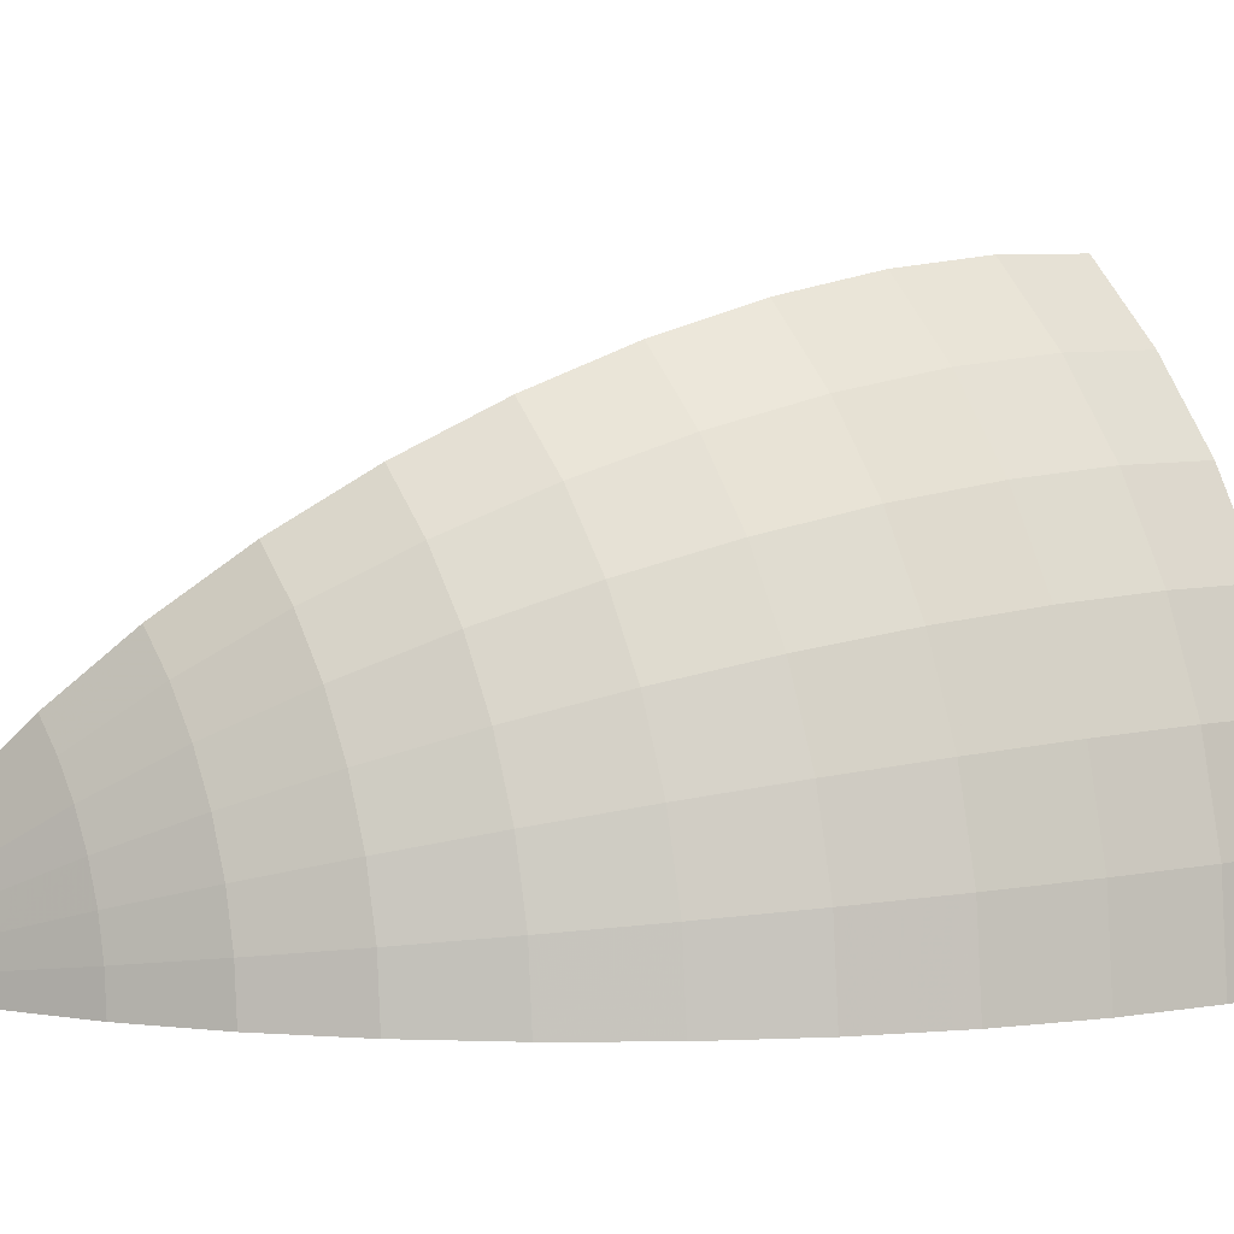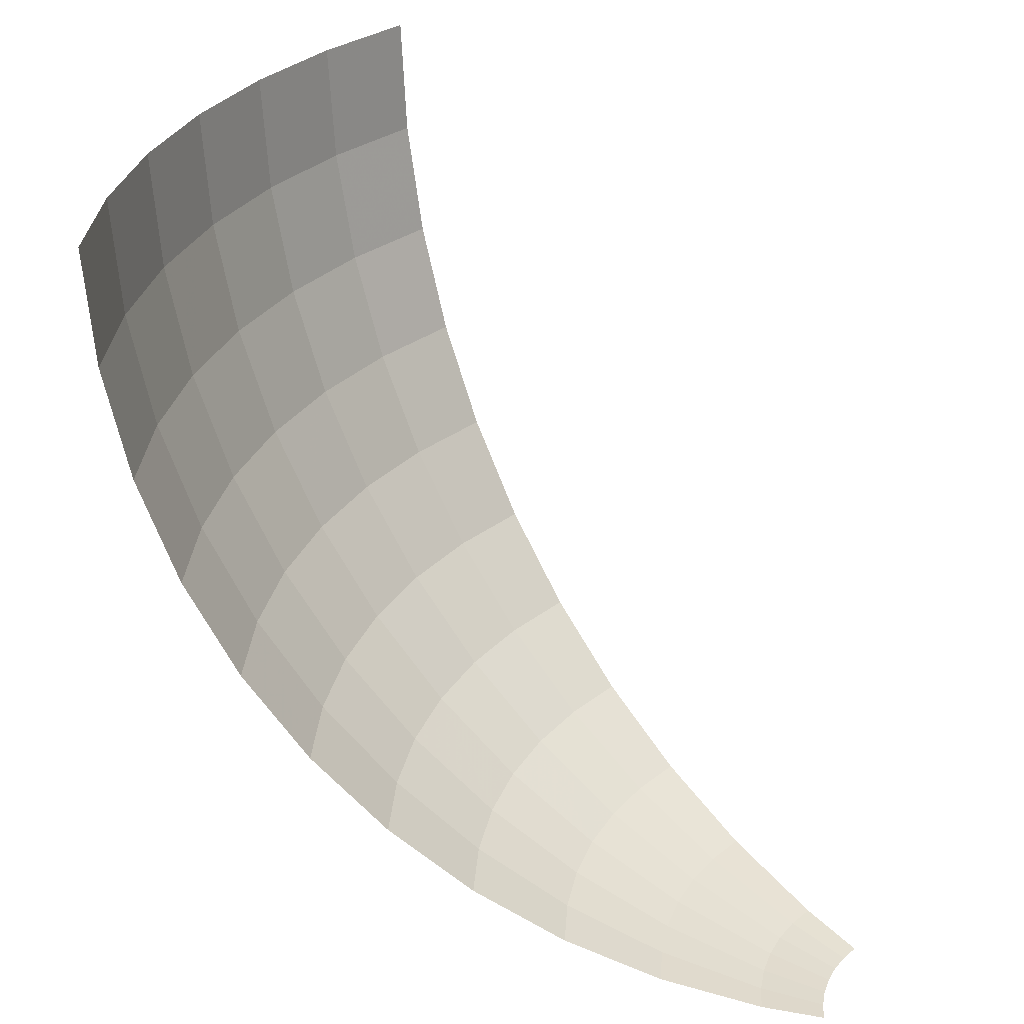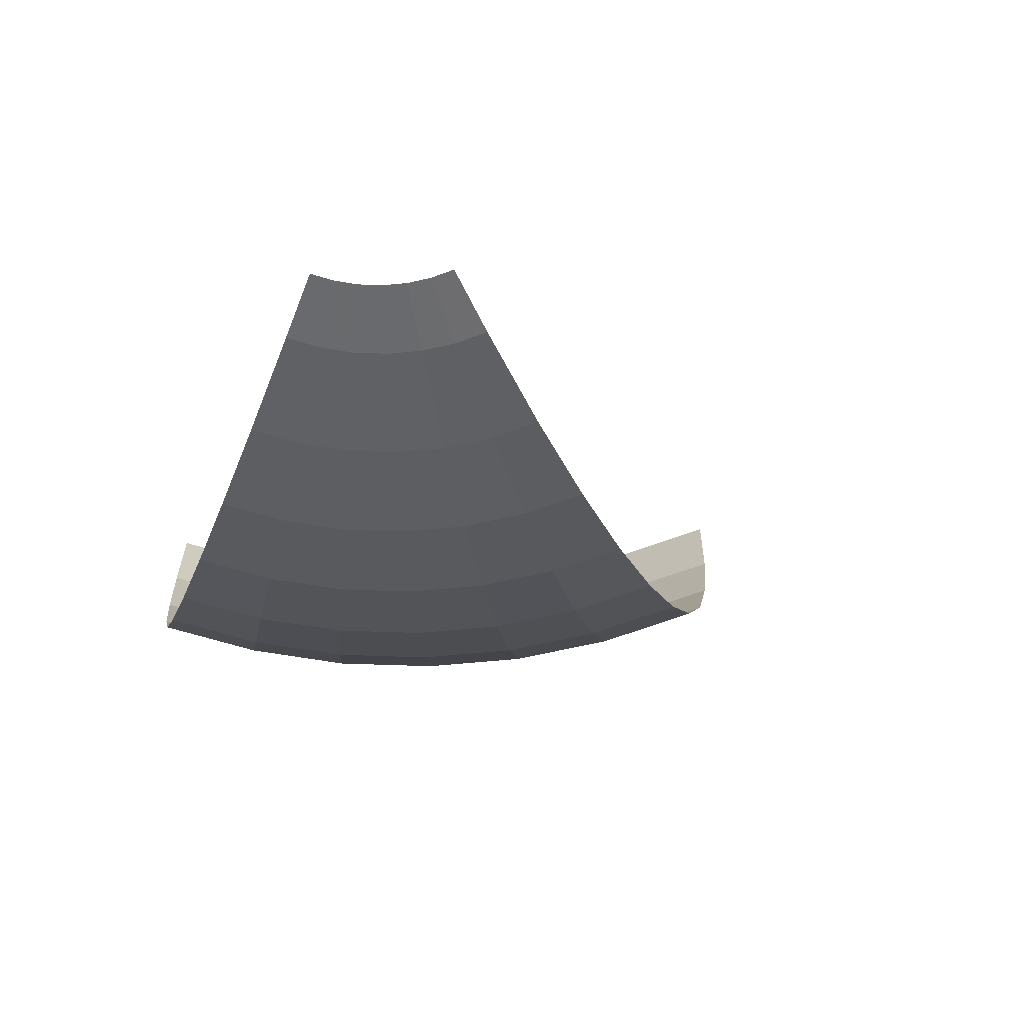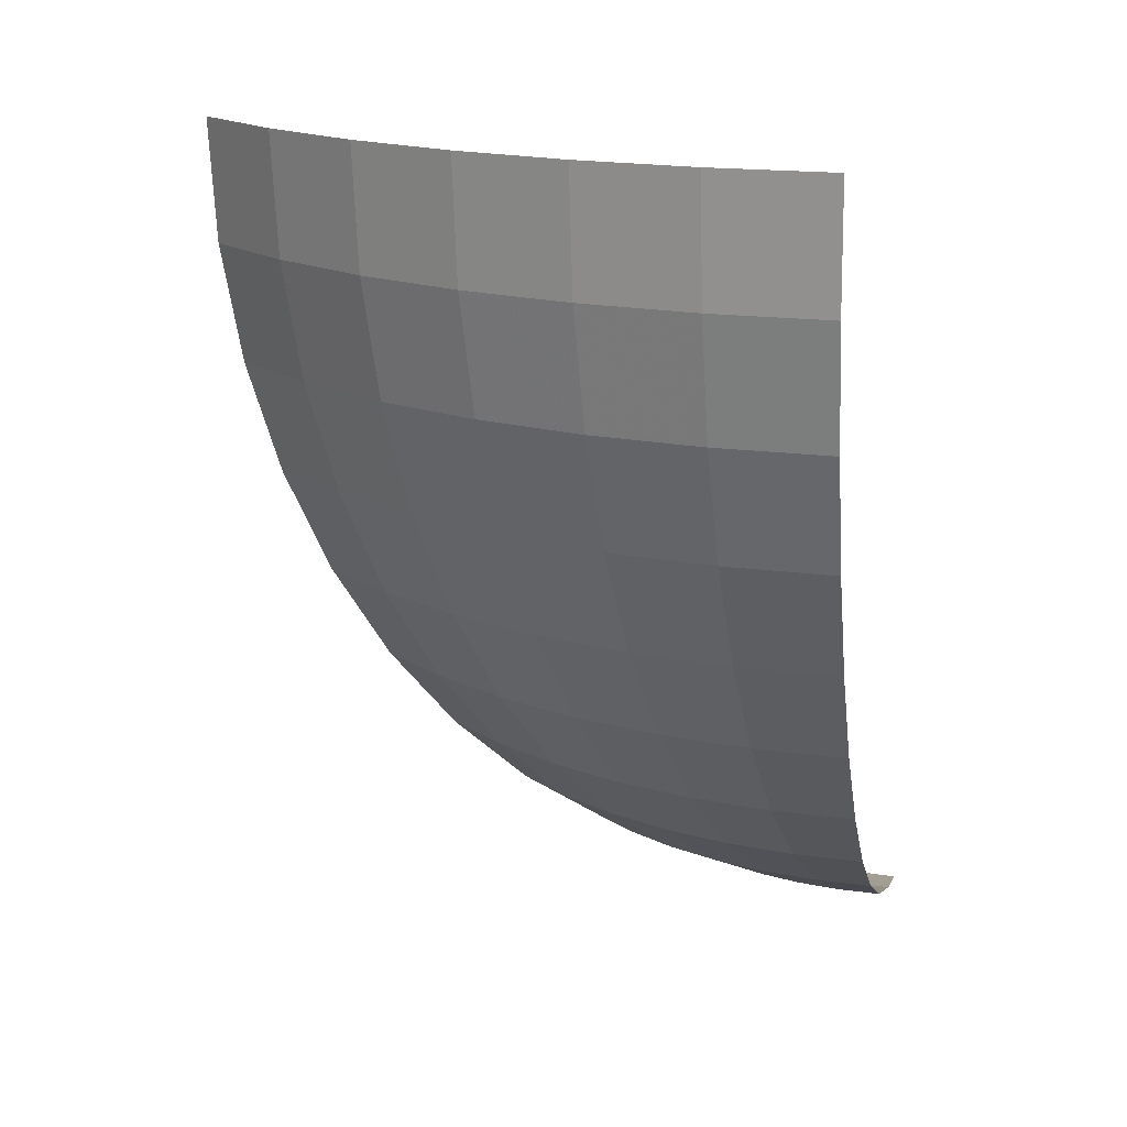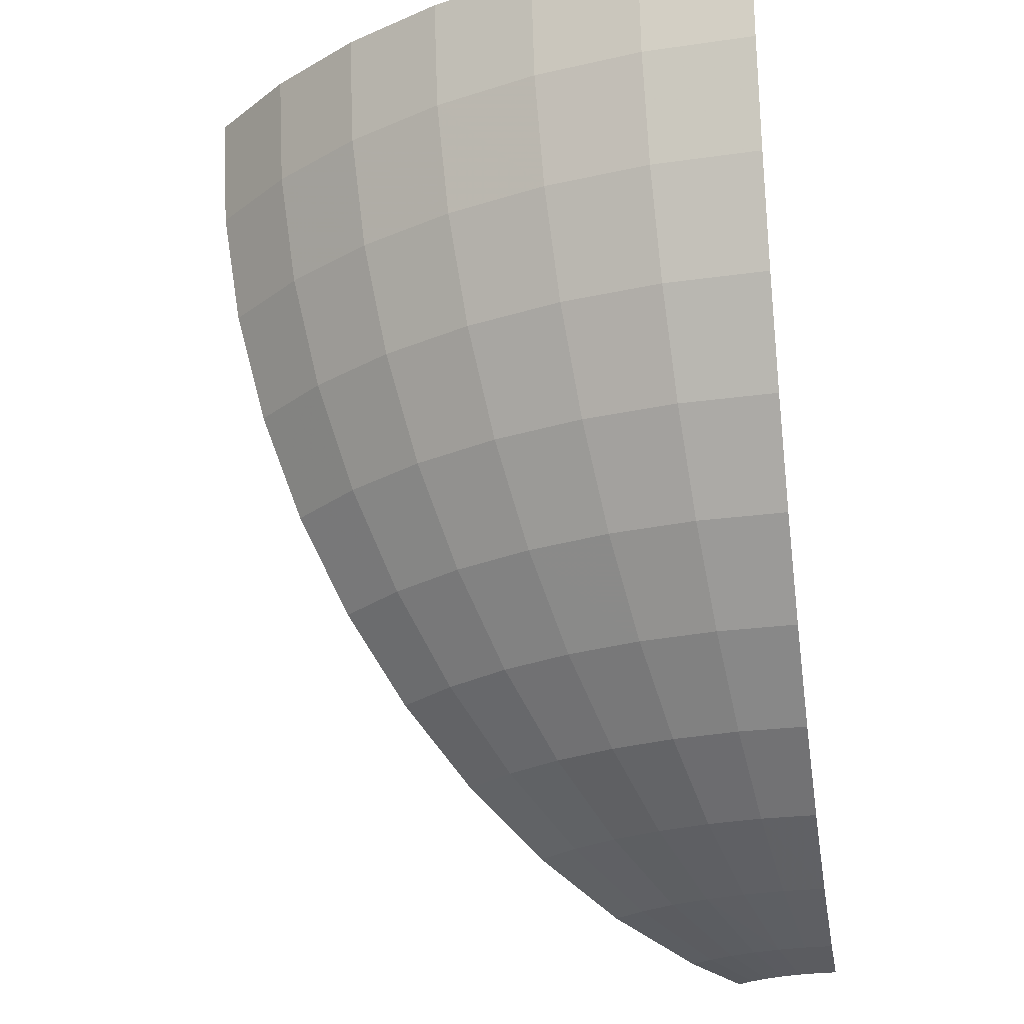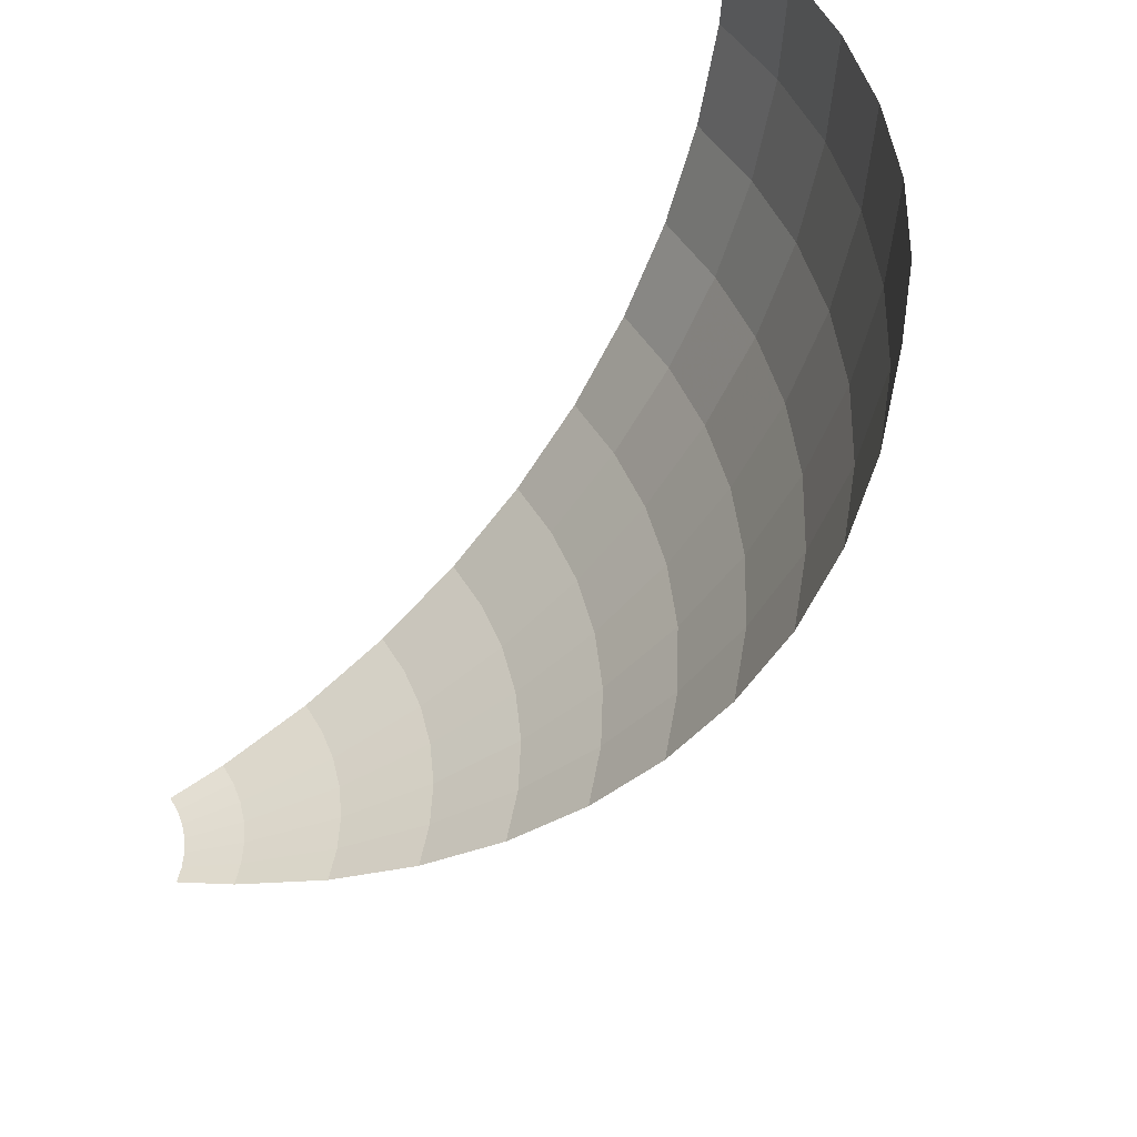
<metadata>
{"format":"obj","ext":"obj","renderer":"f3d","projection":"perspective","resolution":1024,"background":"white","views":[{"elev":3.2,"azim":48.5,"up":"+Z"},{"elev":29.8,"azim":-179.8,"up":"+Y"},{"elev":-65.6,"azim":-110.8,"up":"+Y"},{"elev":16.3,"azim":102.6,"up":"+Y"},{"elev":-22.9,"azim":100.2,"up":"+Y"},{"elev":44.4,"azim":-31.9,"up":"+Y"}]}
</metadata>
<code>
v 5.453 0 0.718
v 5.406 -0.7439 0.7118
v 5.453 -0.7439 0
v 5.5 0 0
v 5.406 -0.7439 0.7118
v 5.267 -1.475 0.6935
v 5.313 -1.475 0
v 5.453 -0.7439 0
v 5.267 -1.475 0.6935
v 5.038 -2.181 0.6634
v 5.082 -2.181 0
v 5.313 -1.475 0
v 5.038 -2.181 0.6634
v 4.722 -2.85 0.6218
v 4.763 -2.85 0
v 5.082 -2.181 0
v 4.722 -2.85 0.6218
v 4.326 -3.47 0.5698
v 4.364 -3.47 0
v 4.763 -2.85 0
v 4.326 -3.47 0.5698
v 3.856 -4.03 0.5079
v 3.889 -4.03 0
v 4.364 -3.47 0
v 3.856 -4.03 0.5079
v 3.32 -4.522 0.4374
v 3.349 -4.522 0
v 3.889 -4.03 0
v 3.32 -4.522 0.4374
v 2.726 -4.936 0.3593
v 2.75 -4.936 0
v 3.349 -4.522 0
v 2.726 -4.936 0.3593
v 2.087 -5.266 0.2752
v 2.105 -5.266 0
v 2.75 -4.936 0
v 2.087 -5.266 0.2752
v 1.411 -5.506 0.1863
v 1.424 -5.506 0
v 2.105 -5.266 0
v 1.411 -5.506 0.1863
v 0.9913 -5.6 0.1311
v 1 -5.6 0
v 1.424 -5.506 0
v 5.313 0 1.424
v 5.267 -0.7439 1.411
v 5.406 -0.7439 0.7118
v 5.453 0 0.718
v 5.267 -0.7439 1.411
v 5.132 -1.475 1.375
v 5.267 -1.475 0.6935
v 5.406 -0.7439 0.7118
v 5.132 -1.475 1.375
v 4.909 -2.181 1.315
v 5.038 -2.181 0.6634
v 5.267 -1.475 0.6935
v 4.909 -2.181 1.315
v 4.601 -2.85 1.233
v 4.722 -2.85 0.6218
v 5.038 -2.181 0.6634
v 4.601 -2.85 1.233
v 4.215 -3.47 1.13
v 4.326 -3.47 0.5698
v 4.722 -2.85 0.6218
v 4.215 -3.47 1.13
v 3.757 -4.03 1.007
v 3.856 -4.03 0.5079
v 4.326 -3.47 0.5698
v 3.757 -4.03 1.007
v 3.235 -4.522 0.8668
v 3.32 -4.522 0.4374
v 3.856 -4.03 0.5079
v 3.235 -4.522 0.8668
v 2.657 -4.936 0.7119
v 2.726 -4.936 0.3593
v 3.32 -4.522 0.4374
v 2.657 -4.936 0.7119
v 2.033 -5.266 0.545
v 2.087 -5.266 0.2752
v 2.726 -4.936 0.3593
v 2.033 -5.266 0.545
v 1.375 -5.506 0.3686
v 1.411 -5.506 0.1863
v 2.087 -5.266 0.2752
v 1.375 -5.506 0.3686
v 0.9662 -5.6 0.259
v 0.9913 -5.6 0.1311
v 1.411 -5.506 0.1863
v 5.081 0 2.105
v 5.038 -0.7439 2.087
v 5.267 -0.7439 1.411
v 5.313 0 1.424
v 5.038 -0.7439 2.087
v 4.908 -1.475 2.033
v 5.132 -1.475 1.375
v 5.267 -0.7439 1.411
v 4.908 -1.475 2.033
v 4.695 -2.181 1.945
v 4.909 -2.181 1.315
v 5.132 -1.475 1.375
v 4.695 -2.181 1.945
v 4.4 -2.85 1.823
v 4.601 -2.85 1.233
v 4.909 -2.181 1.315
v 4.4 -2.85 1.823
v 4.031 -3.47 1.67
v 4.215 -3.47 1.13
v 4.601 -2.85 1.233
v 4.031 -3.47 1.67
v 3.593 -4.03 1.488
v 3.757 -4.03 1.007
v 4.215 -3.47 1.13
v 3.593 -4.03 1.488
v 3.093 -4.522 1.281
v 3.235 -4.522 0.8668
v 3.757 -4.03 1.007
v 3.093 -4.522 1.281
v 2.541 -4.936 1.052
v 2.657 -4.936 0.7119
v 3.235 -4.522 0.8668
v 2.541 -4.936 1.052
v 1.945 -5.266 0.8055
v 2.033 -5.266 0.545
v 2.657 -4.936 0.7119
v 1.945 -5.266 0.8055
v 1.315 -5.506 0.5447
v 1.375 -5.506 0.3686
v 2.033 -5.266 0.545
v 1.315 -5.506 0.5447
v 0.9238 -5.6 0.3827
v 0.9662 -5.6 0.259
v 1.375 -5.506 0.3686
v 4.763 0 2.75
v 4.722 -0.7439 2.727
v 5.038 -0.7439 2.087
v 5.081 0 2.105
v 4.722 -0.7439 2.727
v 4.601 -1.475 2.656
v 4.908 -1.475 2.033
v 5.038 -0.7439 2.087
v 4.601 -1.475 2.656
v 4.401 -2.181 2.541
v 4.695 -2.181 1.945
v 4.908 -1.475 2.033
v 4.401 -2.181 2.541
v 4.125 -2.85 2.382
v 4.4 -2.85 1.823
v 4.695 -2.181 1.945
v 4.125 -2.85 2.382
v 3.779 -3.47 2.182
v 4.031 -3.47 1.67
v 4.4 -2.85 1.823
v 3.779 -3.47 2.182
v 3.368 -4.03 1.945
v 3.593 -4.03 1.488
v 4.031 -3.47 1.67
v 3.368 -4.03 1.945
v 2.9 -4.522 1.674
v 3.093 -4.522 1.281
v 3.593 -4.03 1.488
v 2.9 -4.522 1.674
v 2.382 -4.936 1.375
v 2.541 -4.936 1.052
v 3.093 -4.522 1.281
v 2.382 -4.936 1.375
v 1.823 -5.266 1.052
v 1.945 -5.266 0.8055
v 2.541 -4.936 1.052
v 1.823 -5.266 1.052
v 1.233 -5.506 0.7117
v 1.315 -5.506 0.5447
v 1.945 -5.266 0.8055
v 1.233 -5.506 0.7117
v 0.8664 -5.6 0.5
v 0.9238 -5.6 0.3827
v 1.315 -5.506 0.5447
v 4.363 0 3.348
v 4.326 -0.7439 3.319
v 4.722 -0.7439 2.727
v 4.763 0 2.75
v 4.326 -0.7439 3.319
v 4.215 -1.475 3.234
v 4.601 -1.475 2.656
v 4.722 -0.7439 2.727
v 4.215 -1.475 3.234
v 4.031 -2.181 3.093
v 4.401 -2.181 2.541
v 4.601 -1.475 2.656
v 4.031 -2.181 3.093
v 3.779 -2.85 2.899
v 4.125 -2.85 2.382
v 4.401 -2.181 2.541
v 3.779 -2.85 2.899
v 3.462 -3.47 2.656
v 3.779 -3.47 2.182
v 4.125 -2.85 2.382
v 3.462 -3.47 2.656
v 3.085 -4.03 2.367
v 3.368 -4.03 1.945
v 3.779 -3.47 2.182
v 3.085 -4.03 2.367
v 2.657 -4.522 2.038
v 2.9 -4.522 1.674
v 3.368 -4.03 1.945
v 2.657 -4.522 2.038
v 2.182 -4.936 1.674
v 2.382 -4.936 1.375
v 2.9 -4.522 1.674
v 2.182 -4.936 1.674
v 1.67 -5.266 1.281
v 1.823 -5.266 1.052
v 2.382 -4.936 1.375
v 1.67 -5.266 1.281
v 1.13 -5.506 0.866
v 1.233 -5.506 0.7117
v 1.823 -5.266 1.052
v 1.13 -5.506 0.866
v 0.7936 -5.6 0.6082
v 0.8664 -5.6 0.5
v 1.233 -5.506 0.7117
v 3.889 0 3.889
v 3.856 -0.7439 3.856
v 4.326 -0.7439 3.319
v 4.363 0 3.348
v 3.856 -0.7439 3.856
v 3.757 -1.475 3.757
v 4.215 -1.475 3.234
v 4.326 -0.7439 3.319
v 3.757 -1.475 3.757
v 3.593 -2.181 3.593
v 4.031 -2.181 3.093
v 4.215 -1.475 3.234
v 3.593 -2.181 3.593
v 3.368 -2.85 3.368
v 3.779 -2.85 2.899
v 4.031 -2.181 3.093
v 3.368 -2.85 3.368
v 3.086 -3.47 3.086
v 3.462 -3.47 2.656
v 3.779 -2.85 2.899
v 3.086 -3.47 3.086
v 2.75 -4.03 2.75
v 3.085 -4.03 2.367
v 3.462 -3.47 2.656
v 2.75 -4.03 2.75
v 2.368 -4.522 2.368
v 2.657 -4.522 2.038
v 3.085 -4.03 2.367
v 2.368 -4.522 2.368
v 1.945 -4.936 1.945
v 2.182 -4.936 1.674
v 2.657 -4.522 2.038
v 1.945 -4.936 1.945
v 1.488 -5.266 1.488
v 1.67 -5.266 1.281
v 2.182 -4.936 1.674
v 1.488 -5.266 1.488
v 1.007 -5.506 1.007
v 1.13 -5.506 0.866
v 1.67 -5.266 1.281
v 1.007 -5.506 1.007
v 0.7072 -5.6 0.7072
v 0.7936 -5.6 0.6082
v 1.13 -5.506 0.866
g mesh7430095
f 1 2 3
f 3 4 1
f 5 6 7
f 7 8 5
f 9 10 11
f 11 12 9
f 13 14 15
f 15 16 13
f 17 18 19
f 19 20 17
f 21 22 23
f 23 24 21
f 25 26 27
f 27 28 25
f 29 30 31
f 31 32 29
f 33 34 35
f 35 36 33
f 37 38 39
f 39 40 37
f 41 42 43
f 43 44 41
f 45 46 47
f 47 48 45
f 49 50 51
f 51 52 49
f 53 54 55
f 55 56 53
f 57 58 59
f 59 60 57
f 61 62 63
f 63 64 61
f 65 66 67
f 67 68 65
f 69 70 71
f 71 72 69
f 73 74 75
f 75 76 73
f 77 78 79
f 79 80 77
f 81 82 83
f 83 84 81
f 85 86 87
f 87 88 85
f 89 90 91
f 91 92 89
f 93 94 95
f 95 96 93
f 97 98 99
f 99 100 97
f 101 102 103
f 103 104 101
f 105 106 107
f 107 108 105
f 109 110 111
f 111 112 109
f 113 114 115
f 115 116 113
f 117 118 119
f 119 120 117
f 121 122 123
f 123 124 121
f 125 126 127
f 127 128 125
f 129 130 131
f 131 132 129
f 133 134 135
f 135 136 133
f 137 138 139
f 139 140 137
f 141 142 143
f 143 144 141
f 145 146 147
f 147 148 145
f 149 150 151
f 151 152 149
f 153 154 155
f 155 156 153
f 157 158 159
f 159 160 157
f 161 162 163
f 163 164 161
f 165 166 167
f 167 168 165
f 169 170 171
f 171 172 169
f 173 174 175
f 175 176 173
f 177 178 179
f 179 180 177
f 181 182 183
f 183 184 181
f 185 186 187
f 187 188 185
f 189 190 191
f 191 192 189
f 193 194 195
f 195 196 193
f 197 198 199
f 199 200 197
f 201 202 203
f 203 204 201
f 205 206 207
f 207 208 205
f 209 210 211
f 211 212 209
f 213 214 215
f 215 216 213
f 217 218 219
f 219 220 217
f 221 222 223
f 223 224 221
f 225 226 227
f 227 228 225
f 229 230 231
f 231 232 229
f 233 234 235
f 235 236 233
f 237 238 239
f 239 240 237
f 241 242 243
f 243 244 241
f 245 246 247
f 247 248 245
f 249 250 251
f 251 252 249
f 253 254 255
f 255 256 253
f 257 258 259
f 259 260 257
f 261 262 263
f 263 264 261

</code>
